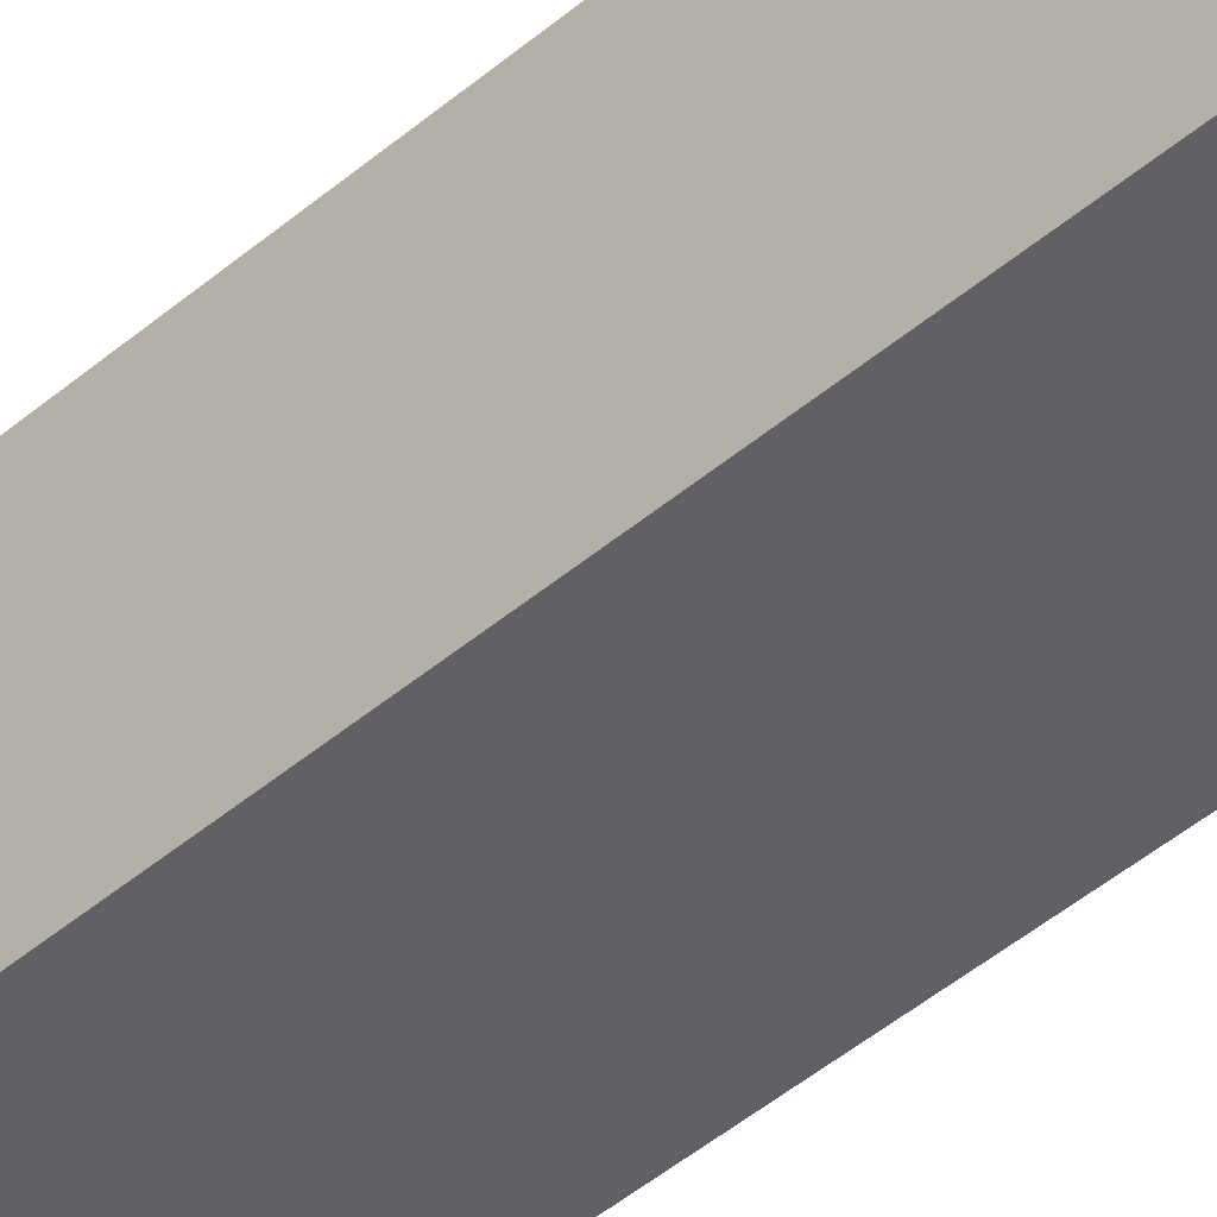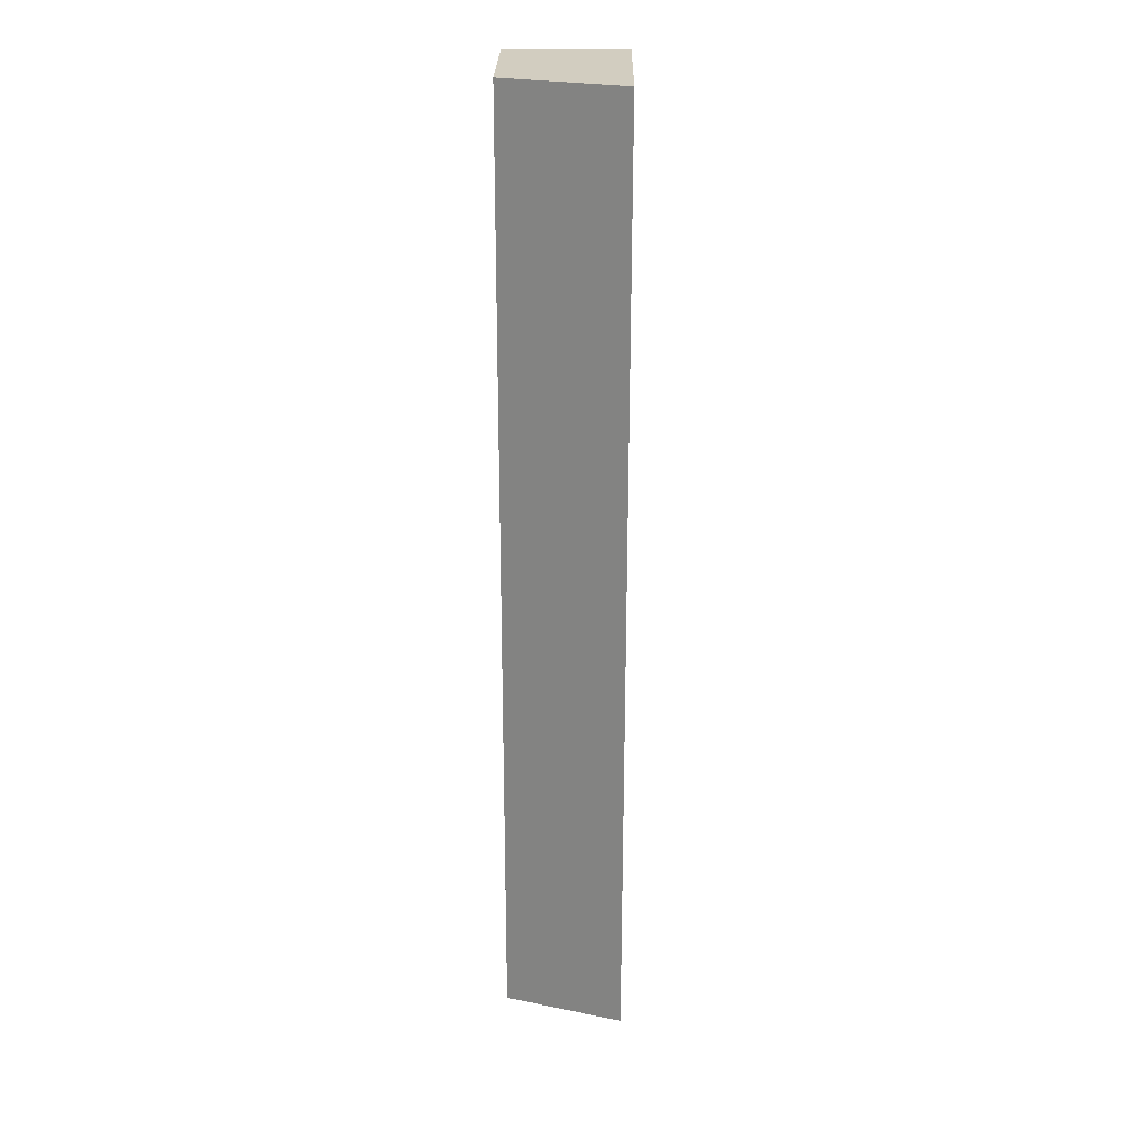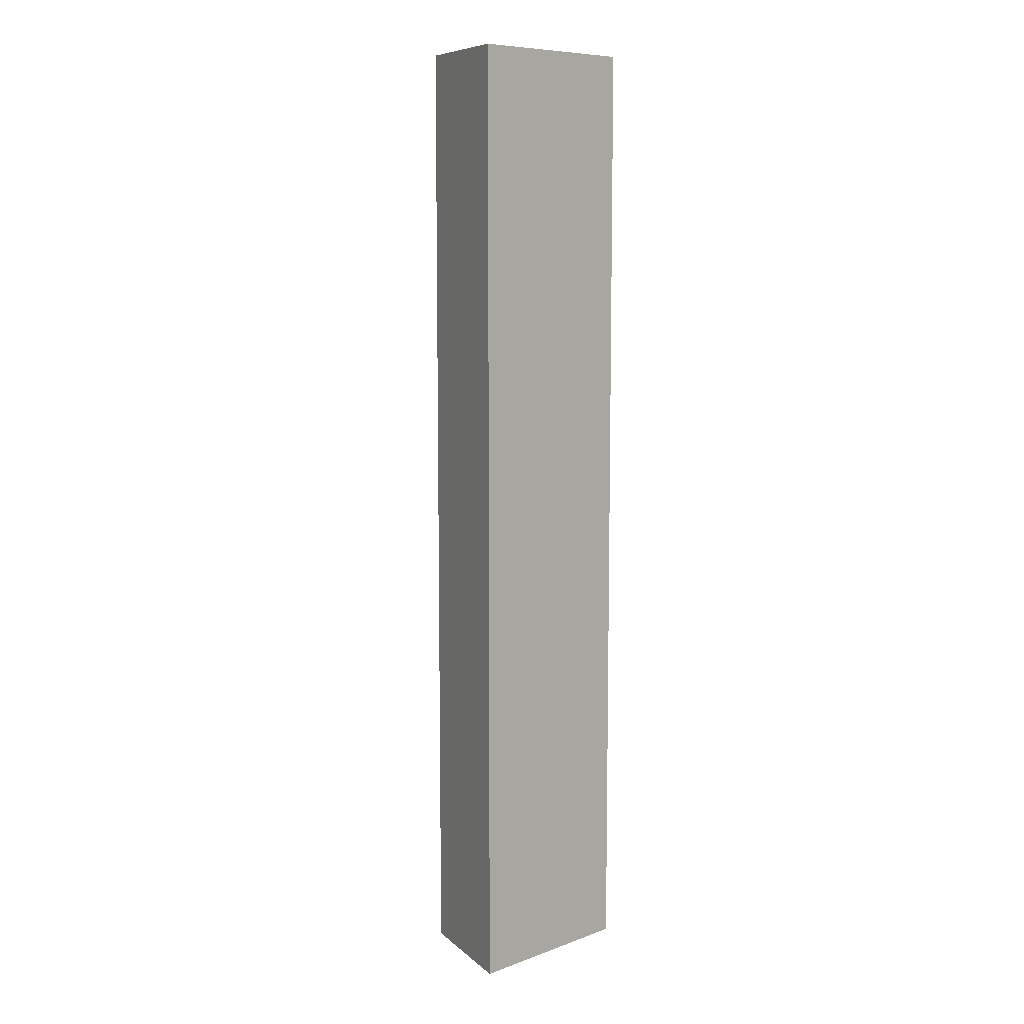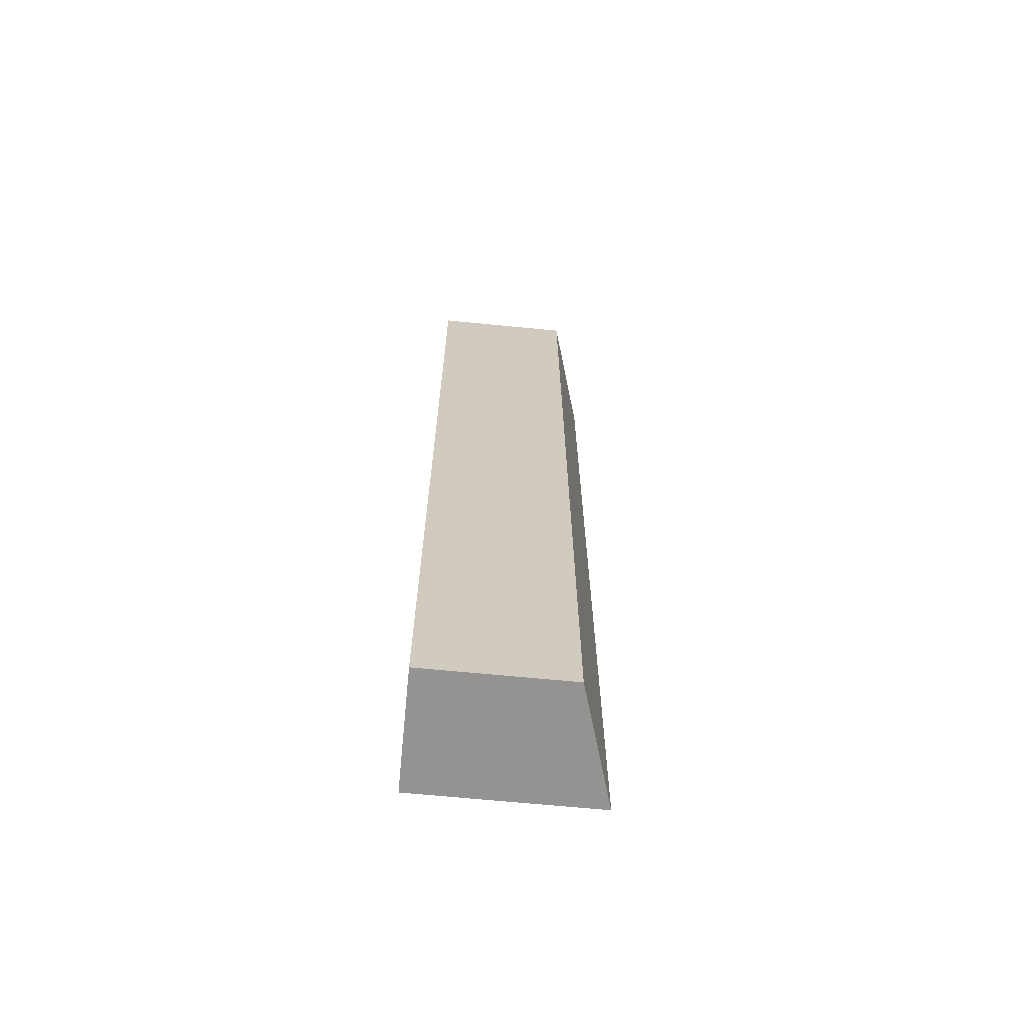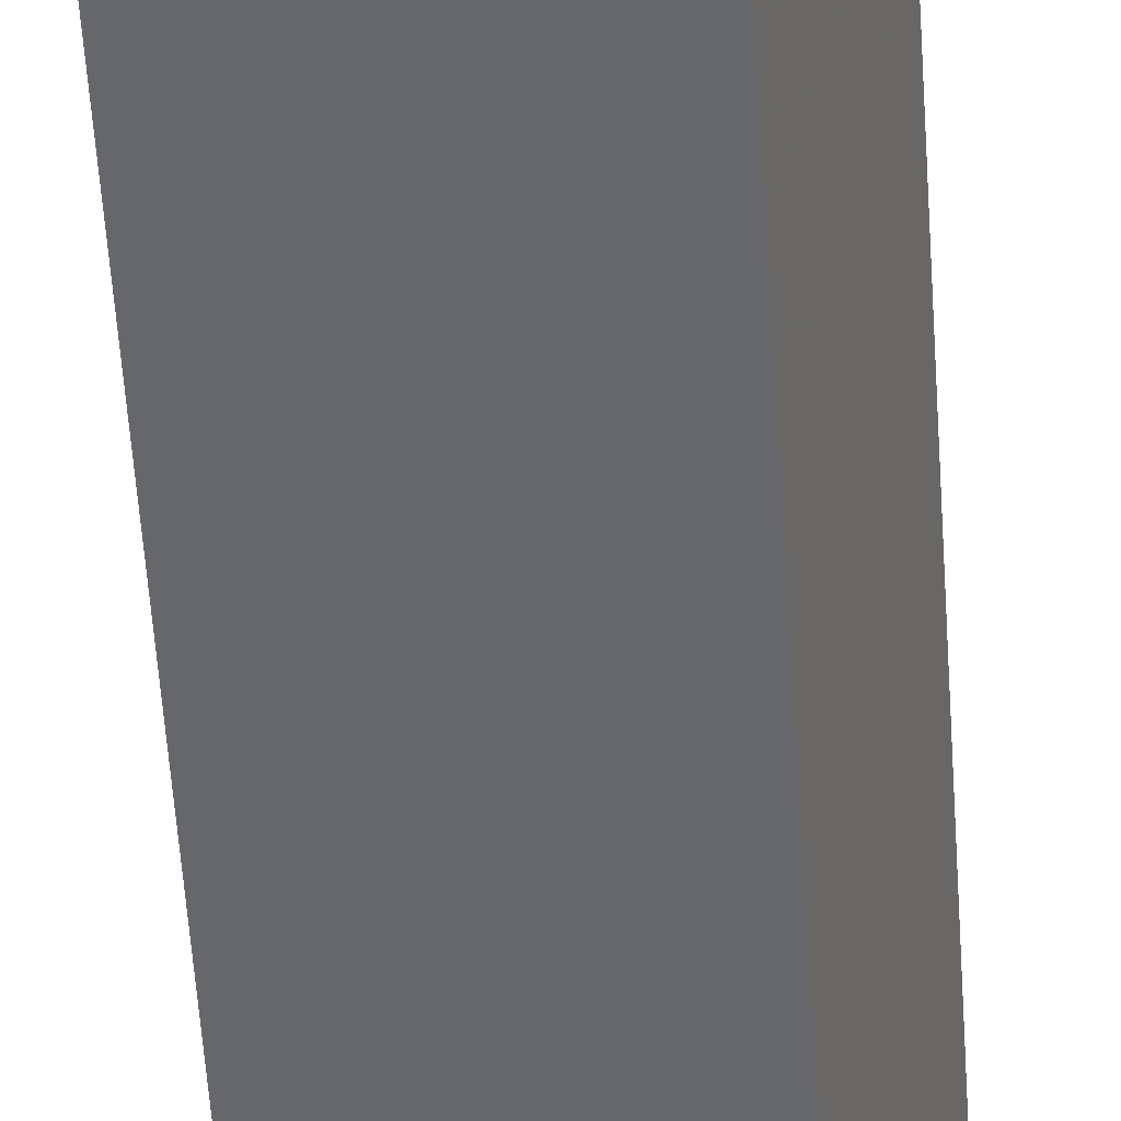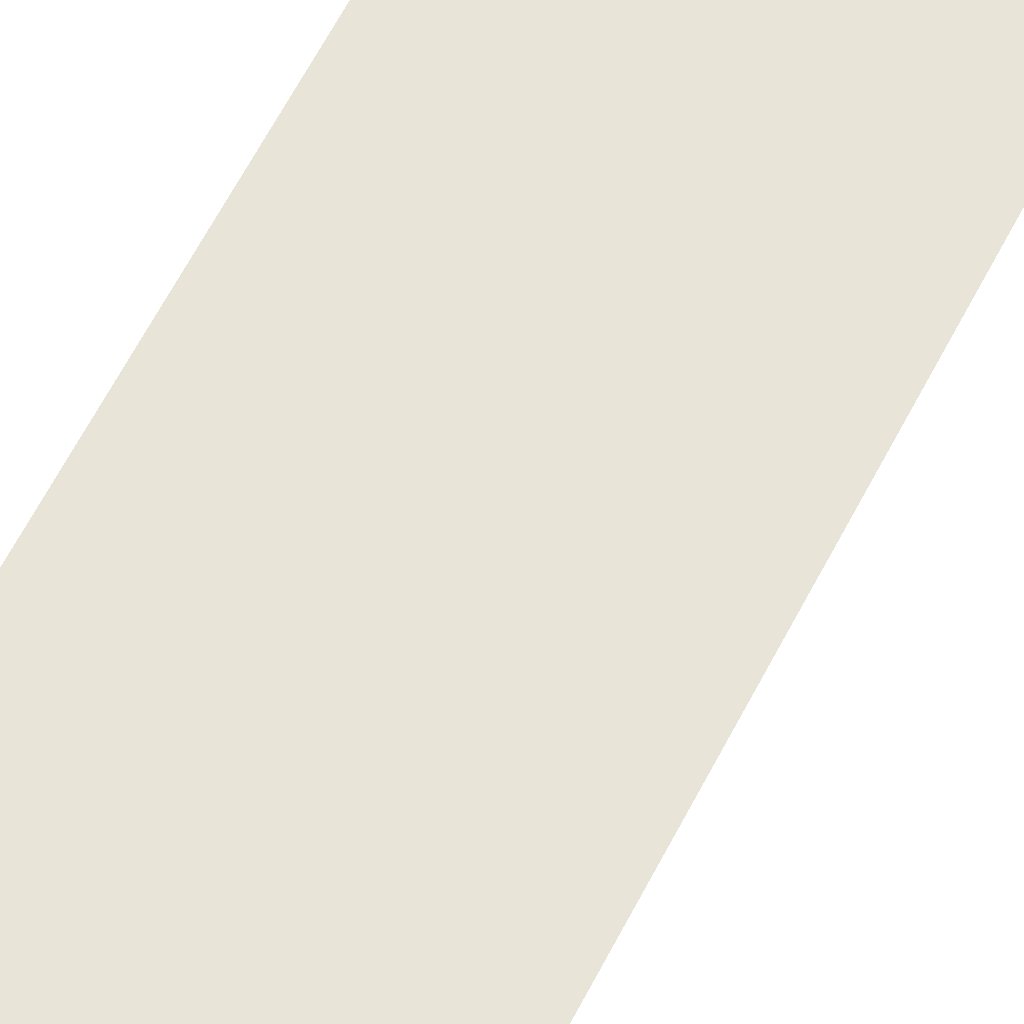
<metadata>
{"format":"obj","ext":"obj","renderer":"f3d","projection":"perspective","resolution":1024,"background":"white","views":[{"elev":-47.3,"azim":133.6,"up":"+Y"},{"elev":24.6,"azim":91.0,"up":"+Z"},{"elev":8.7,"azim":136.2,"up":"+Z"},{"elev":-66.8,"azim":-5.6,"up":"+Z"},{"elev":-52.1,"azim":3.6,"up":"+Y"},{"elev":61.3,"azim":27.0,"up":"+Y"}]}
</metadata>
<code>
v -0.003124 0.002416 0.005
v -0.005 0.002416 0.005
v -0.00351 0.001171 0.005
v -0.003124 0.002416 -0.005
v -0.005 0.001171 0.005
v -0.005 0.002416 -0.005
v -0.00351 0.001171 -0.005
v -0.005 0.001171 -0.005
f 1 2 5
f 1 5 3
f 1 3 7
f 1 7 4
f 1 4 6
f 1 6 2
f 2 6 8
f 2 8 5
f 3 5 8
f 3 8 7
f 4 7 8
f 4 8 6

</code>
